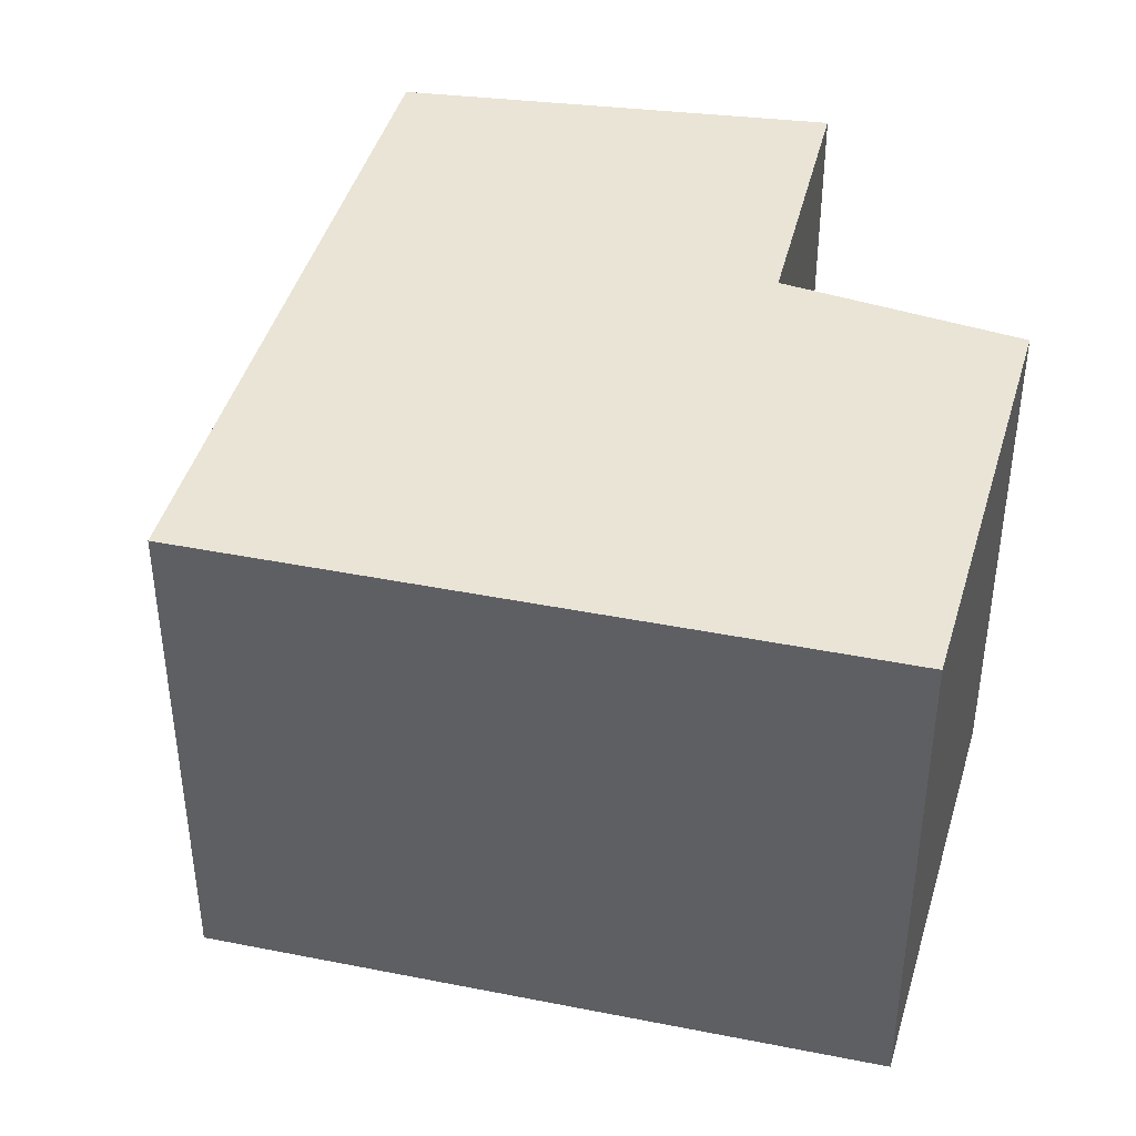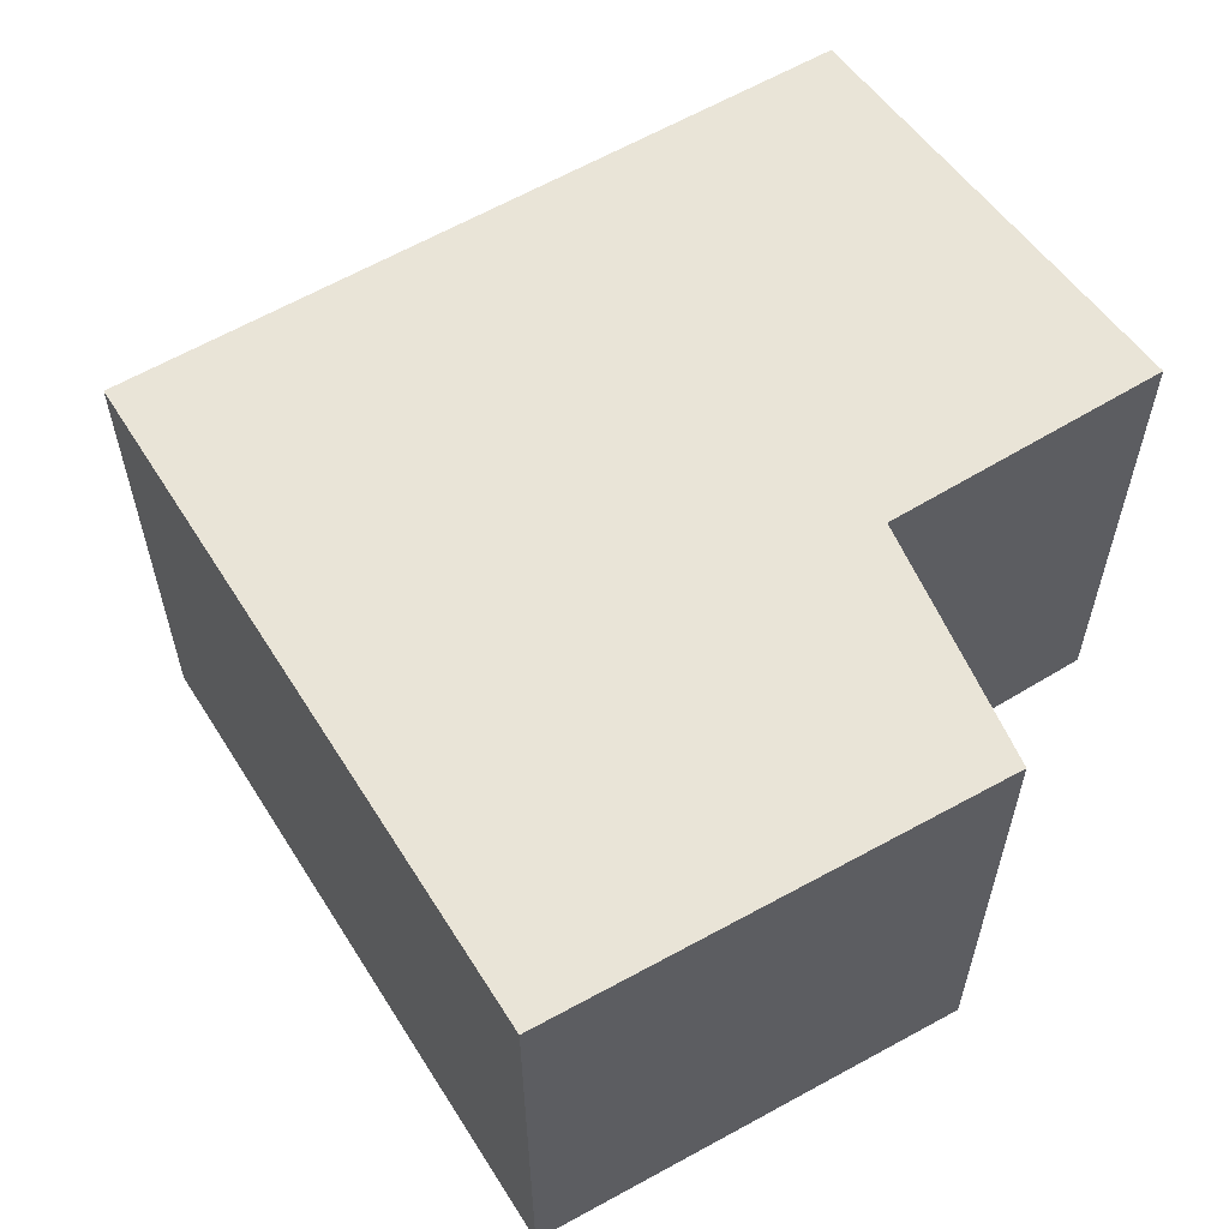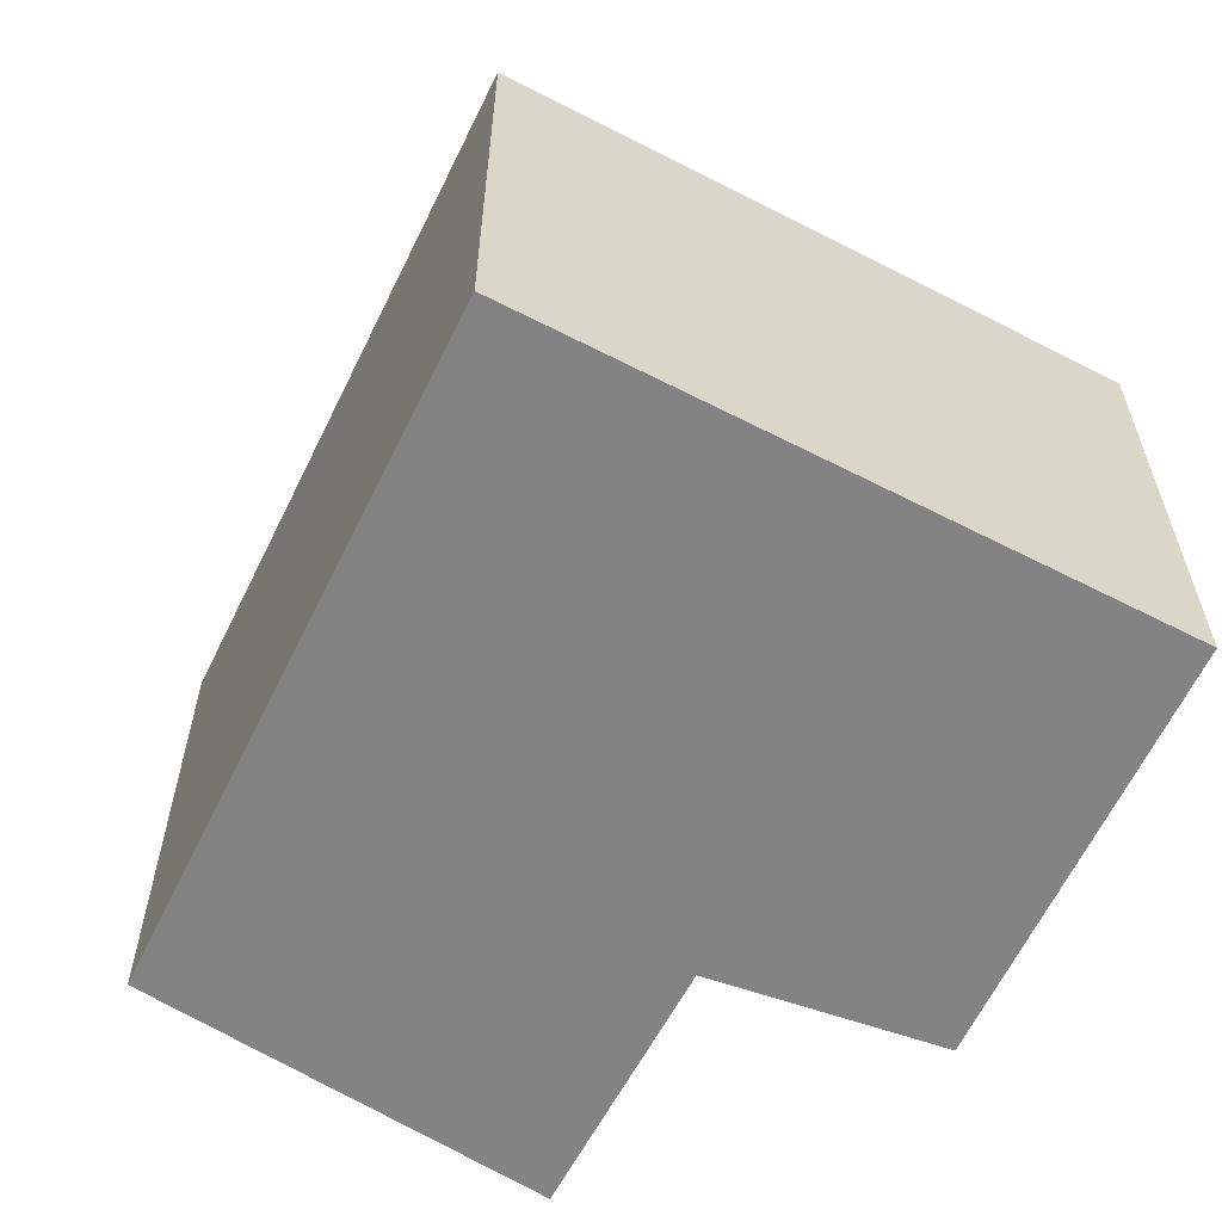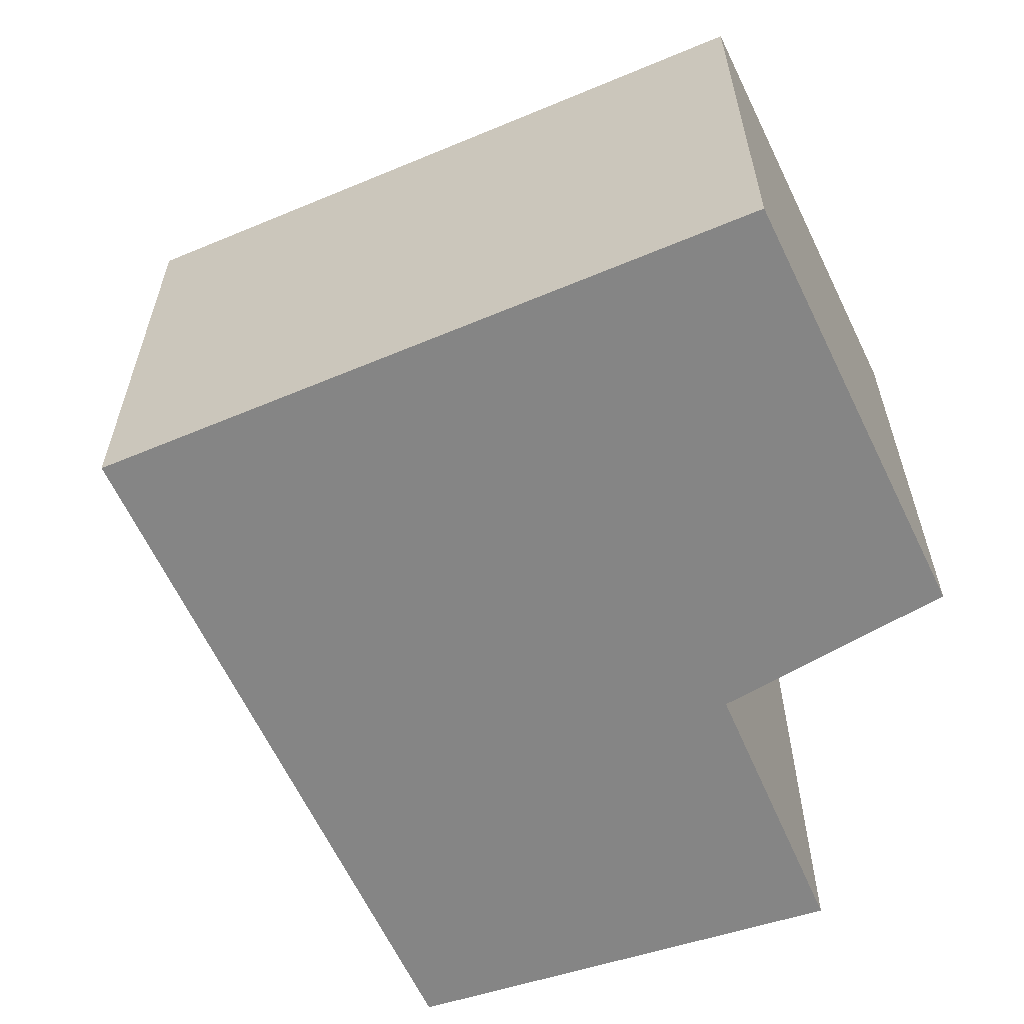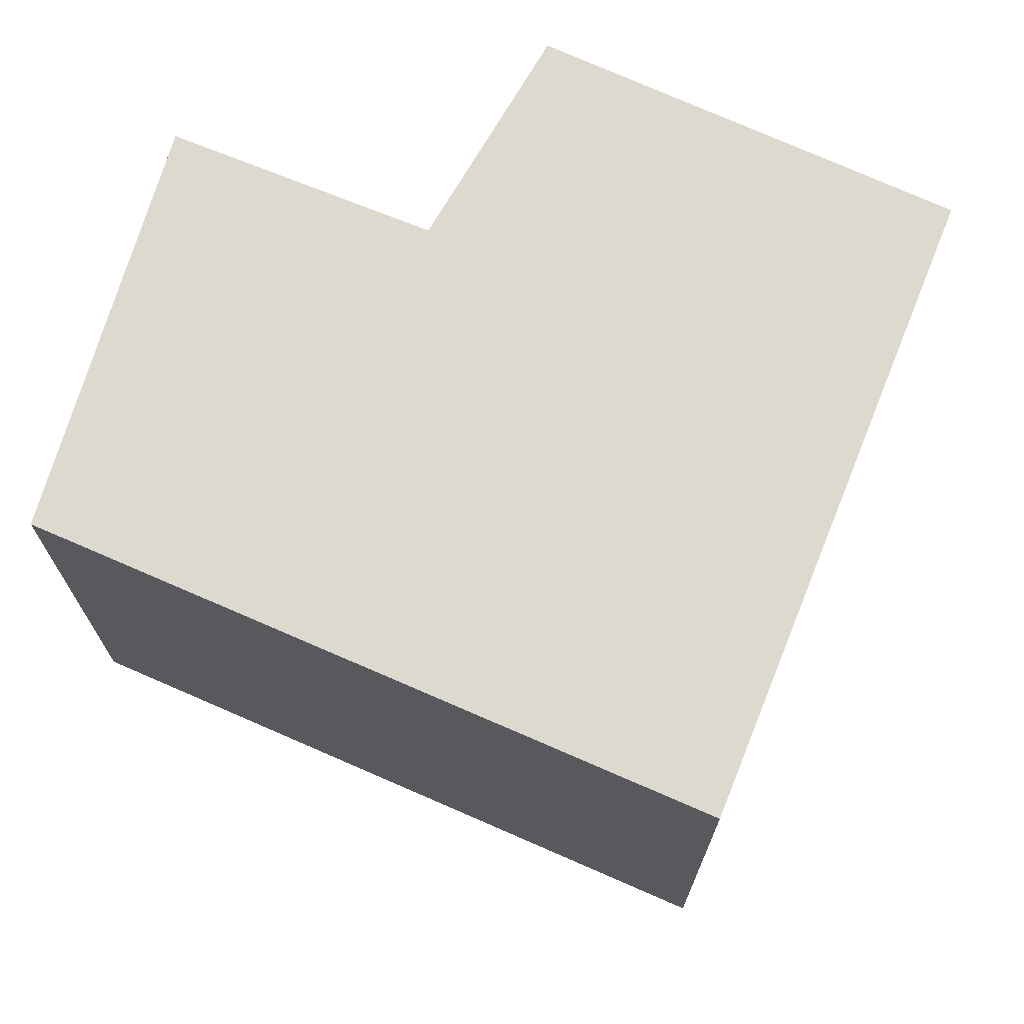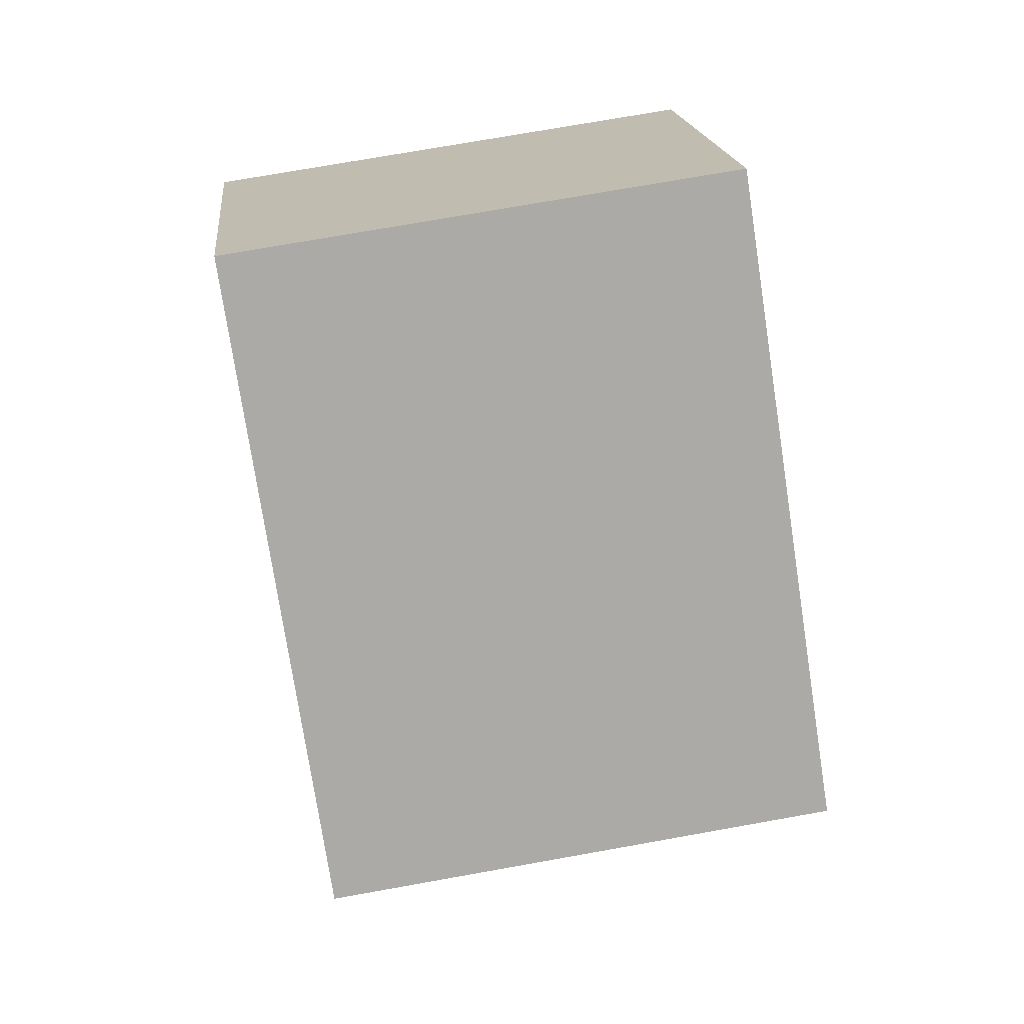
<metadata>
{"format":"obj","ext":"obj","renderer":"f3d","projection":"perspective","resolution":1024,"background":"white","views":[{"elev":42.4,"azim":-17.5,"up":"+Y"},{"elev":61.2,"azim":27.1,"up":"+Y"},{"elev":-61.1,"azim":-58.5,"up":"+Y"},{"elev":-61.8,"azim":-7.8,"up":"+Y"},{"elev":71.6,"azim":-98.9,"up":"+Y"},{"elev":73.9,"azim":-100.1,"up":"+Z"}]}
</metadata>
<code>
v  1.728 2.309 -2.709
v  2.839 2.309 -0.811
v  3.485 2.309 -1.883
v  2.573 2.309 1.537
v  3.681 2.309 -0.131
v  0 2.309 1.414e-16
v  3.681 8.021e-18 -0.131
v  2.839 4.966e-17 -0.811
v  3.485 1.153e-16 -1.883
v  1.728 1.659e-16 -2.709
v  2.573 -9.411e-17 1.537
v  0 0 0
g defaultobject
f 1 2 3
f 2 4 5
f 4 2 1
f 4 1 6
f 7 2 5
f 2 7 8
f 9 1 3
f 1 9 10
f 8 3 2
f 3 8 9
f 11 5 4
f 5 11 7
f 10 6 1
f 6 10 12
f 12 4 6
f 4 12 11
f 9 12 10
f 12 9 8
f 12 8 7
f 12 7 11

</code>
